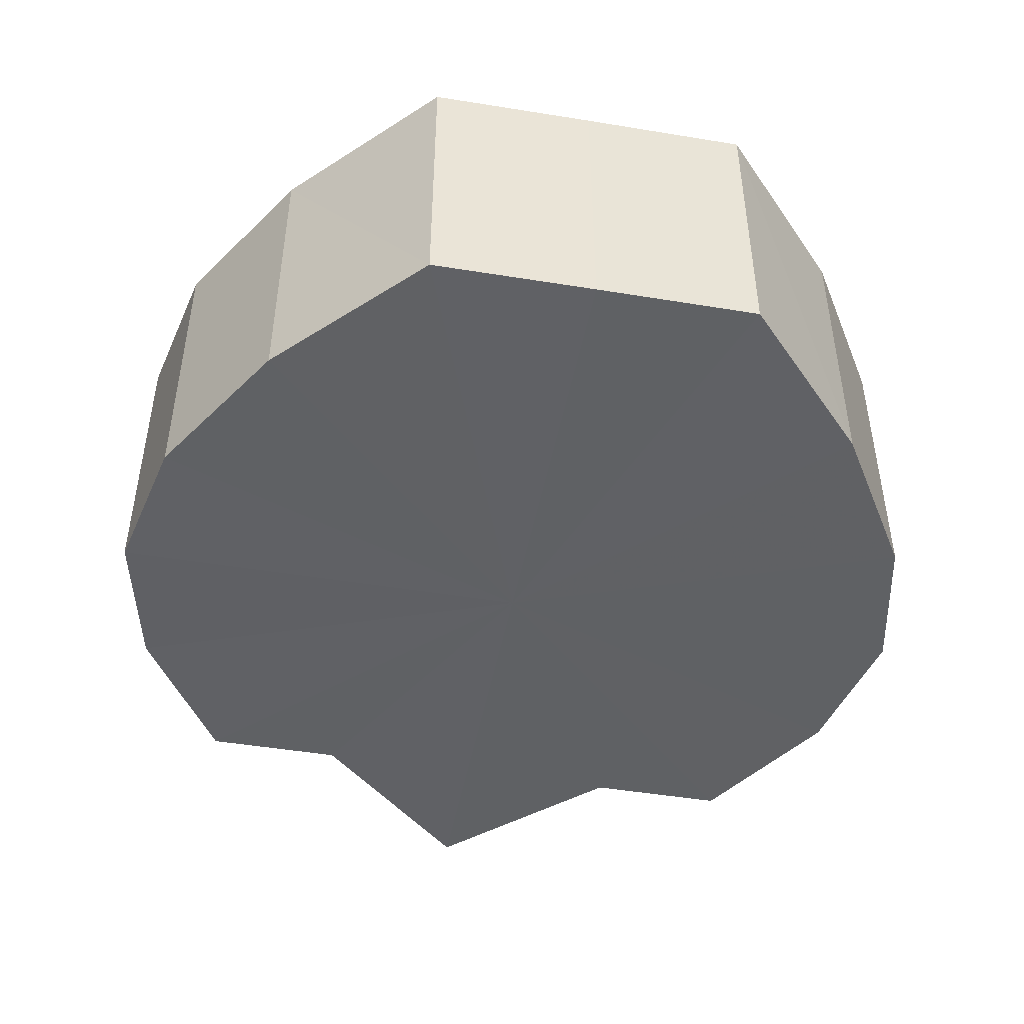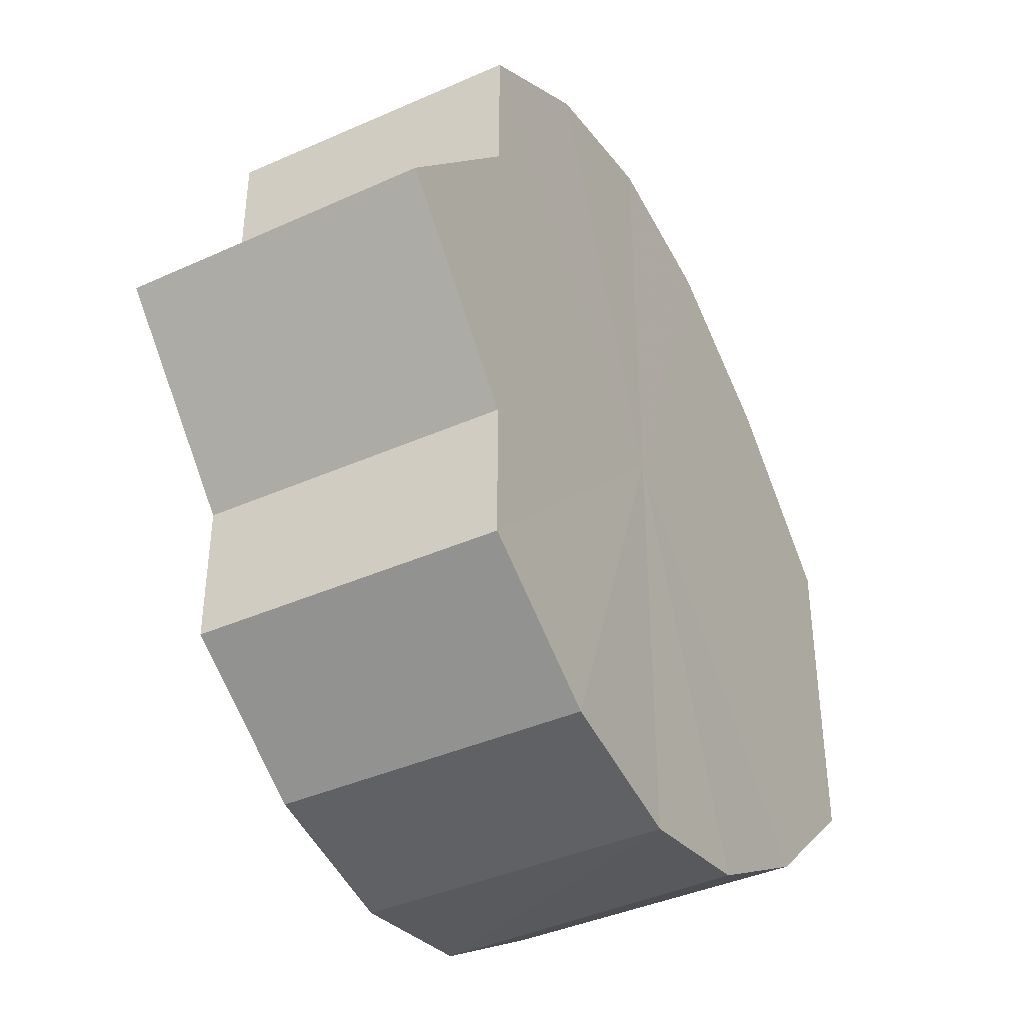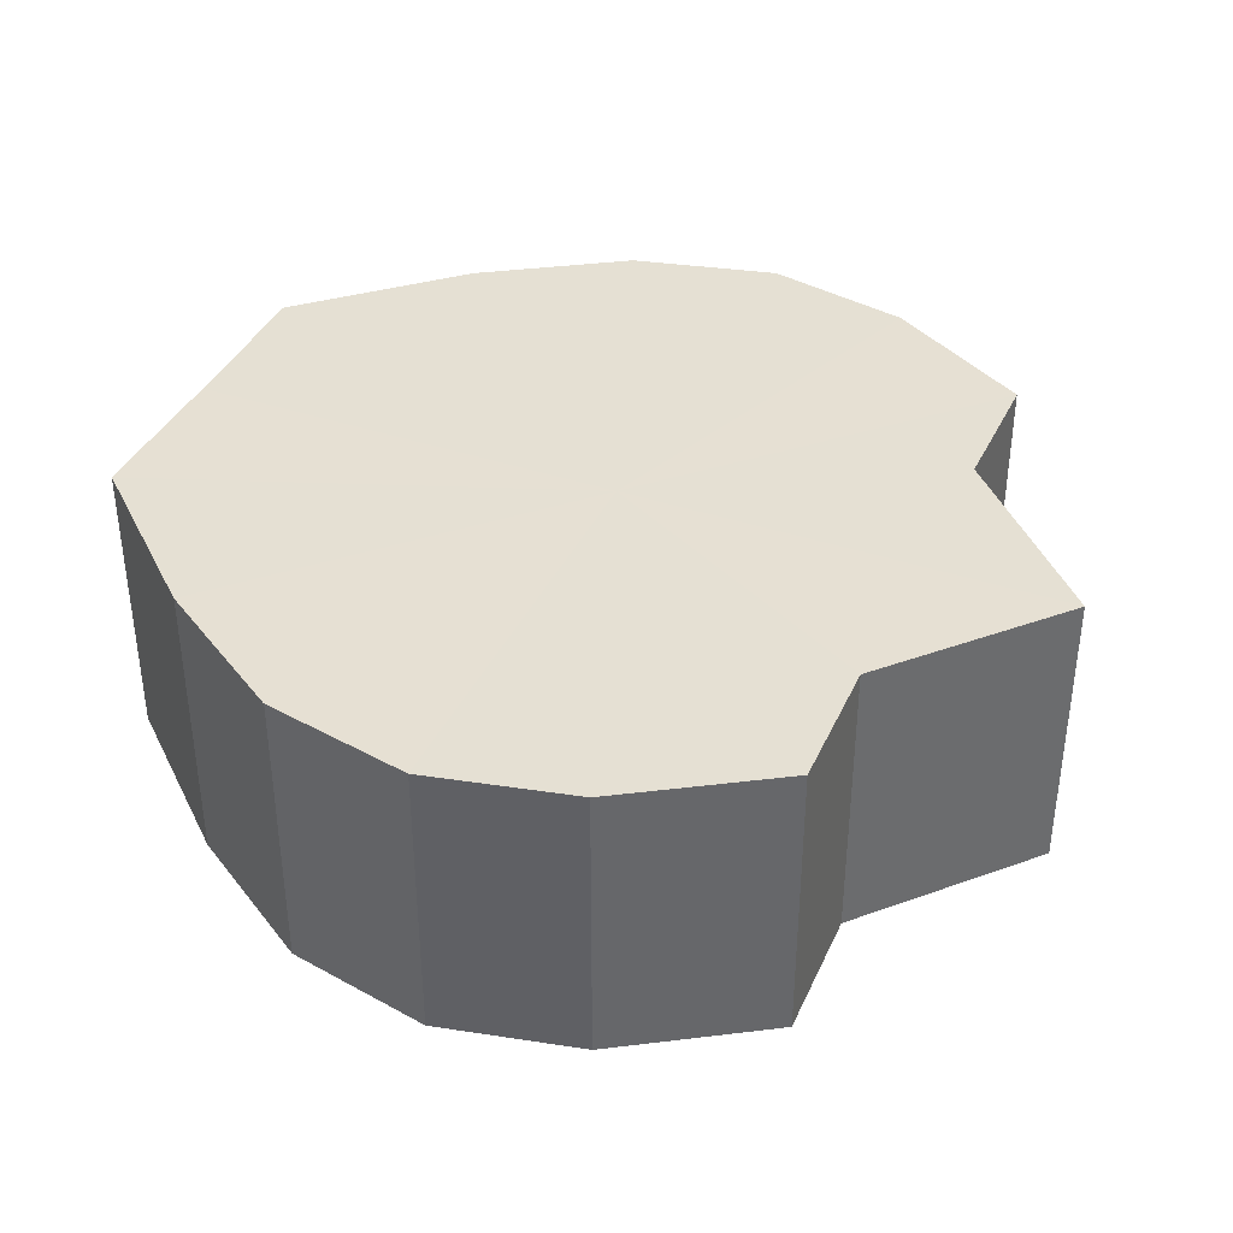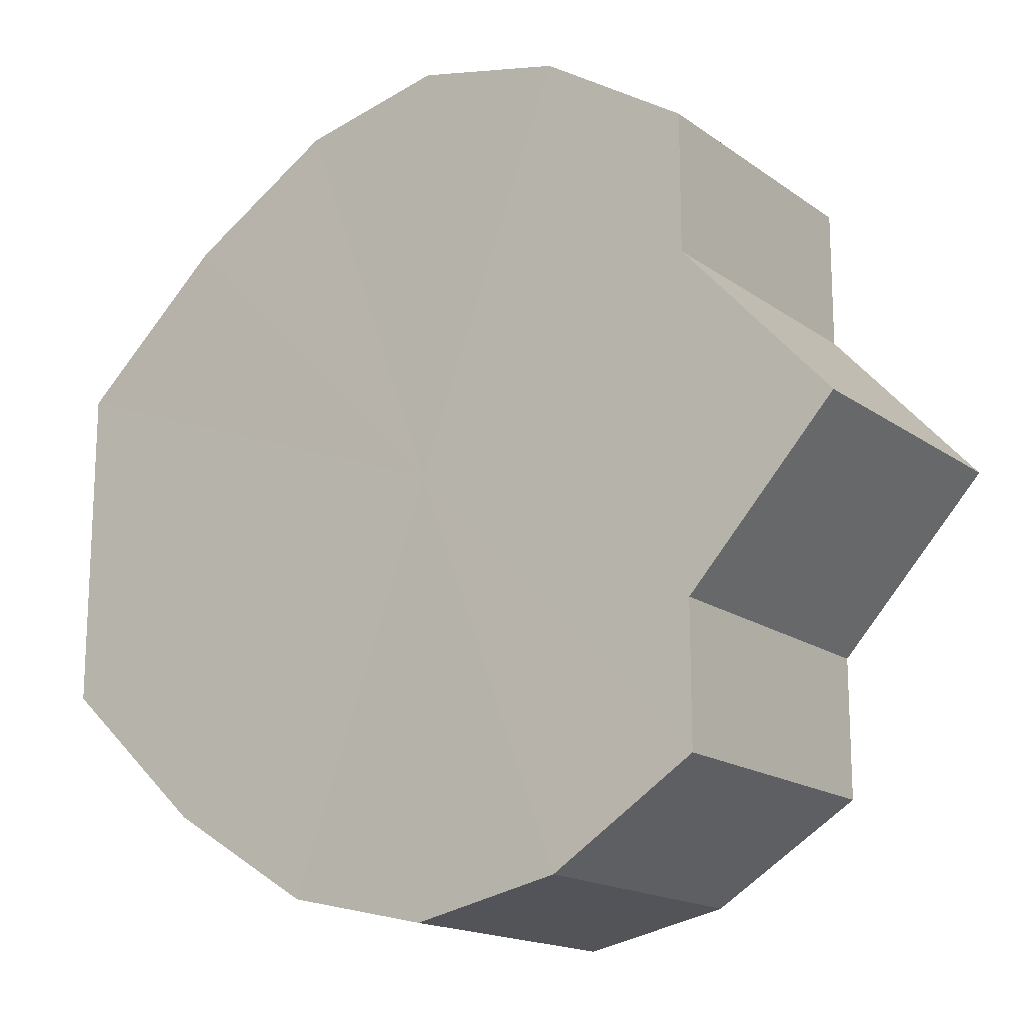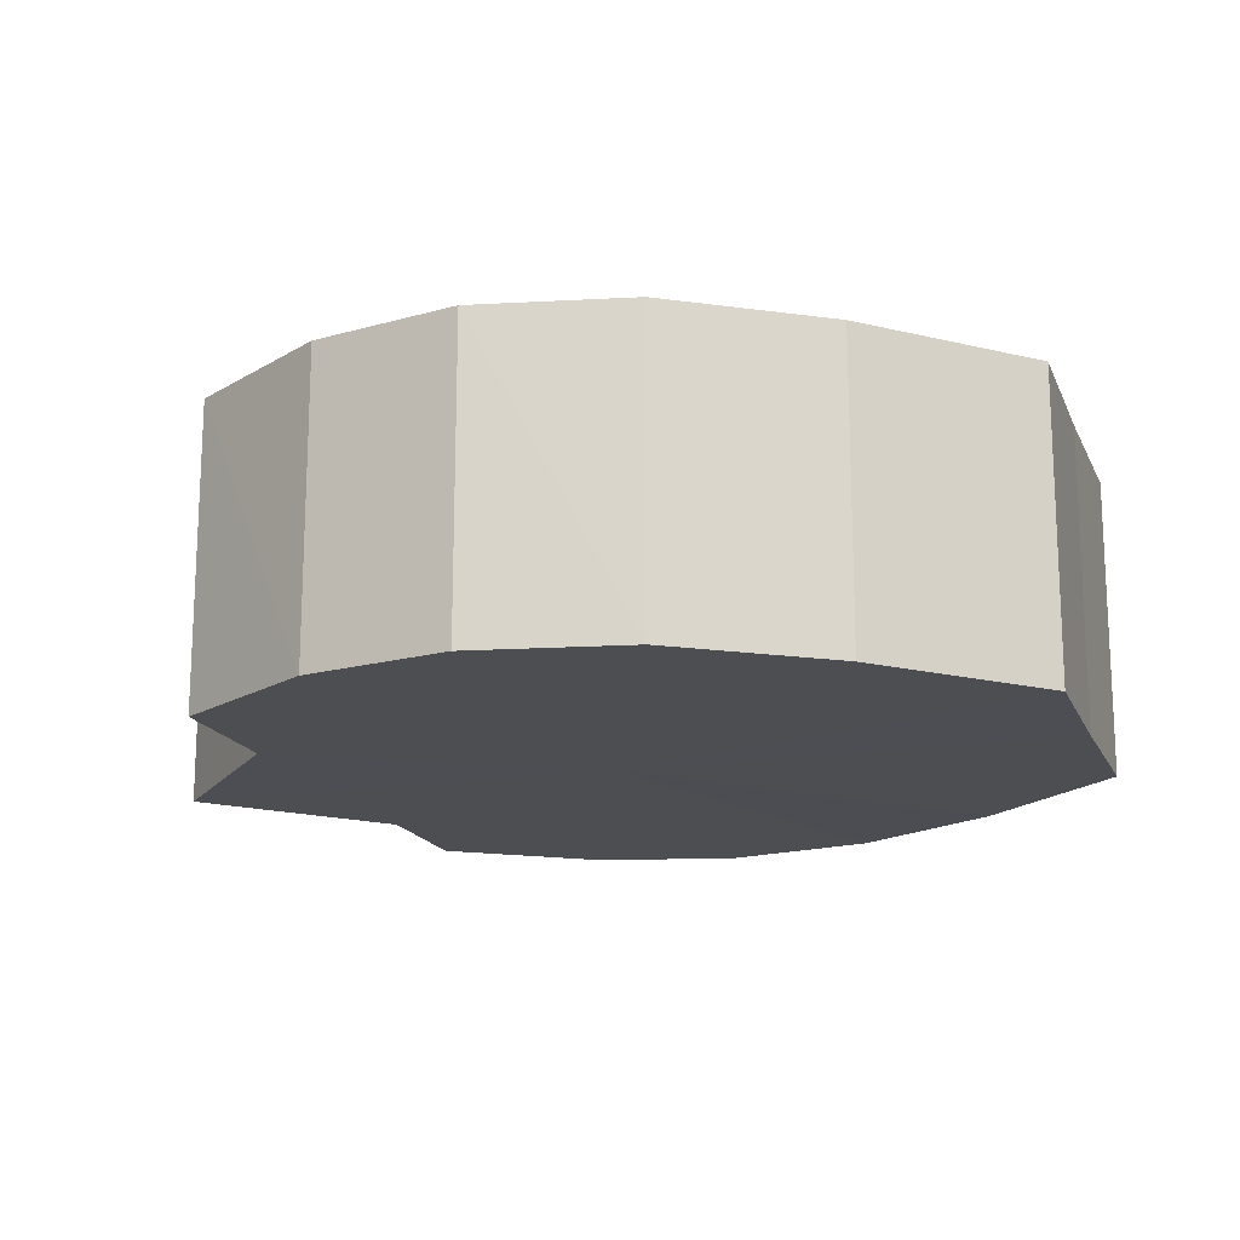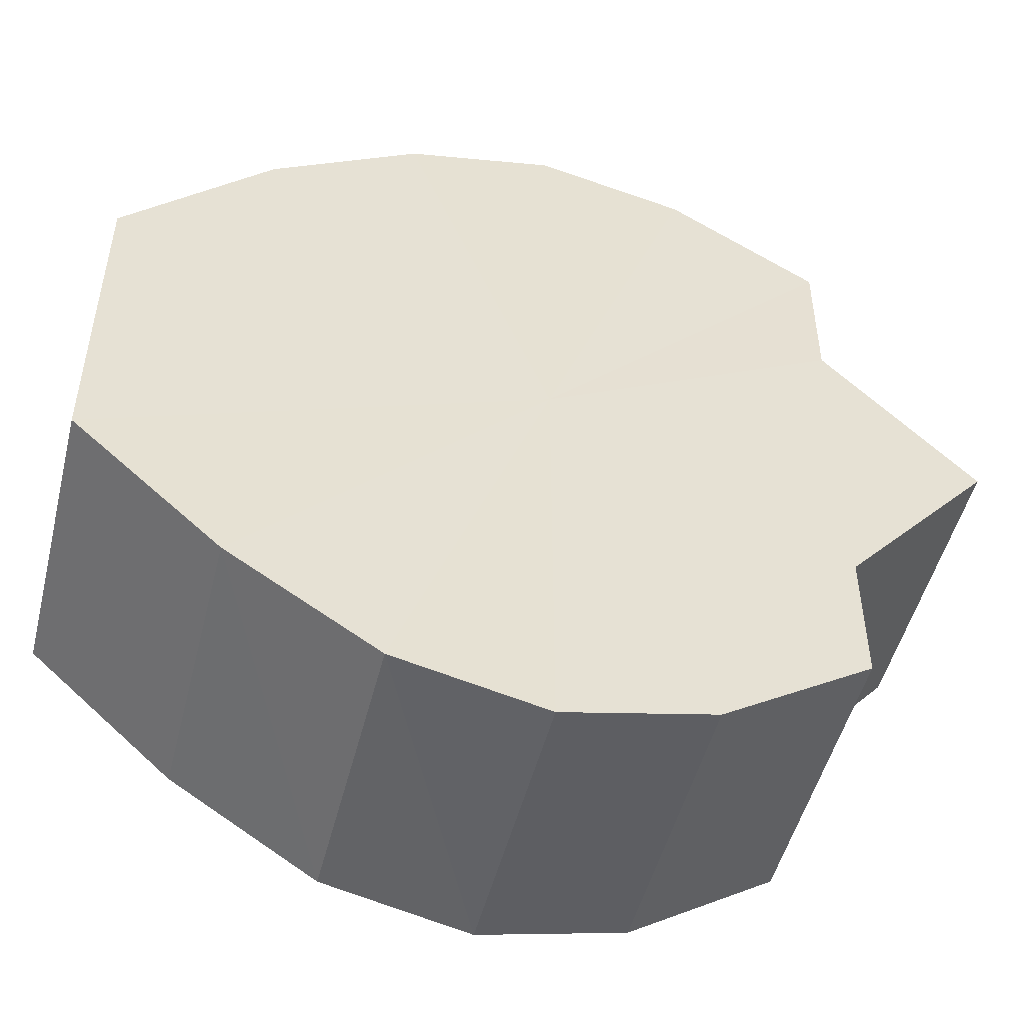
<metadata>
{"format":"obj","ext":"obj","renderer":"f3d","projection":"perspective","resolution":1024,"background":"white","views":[{"elev":-46.8,"azim":-100.6,"up":"+Y"},{"elev":-40.5,"azim":118.8,"up":"+Z"},{"elev":38.2,"azim":23.1,"up":"+Y"},{"elev":-16.6,"azim":35.0,"up":"+Z"},{"elev":-16.8,"azim":-162.4,"up":"+Y"},{"elev":-49.8,"azim":-13.8,"up":"+Z"}]}
</metadata>
<code>
o 9592
v 2242 1888 14.03
v 2242 1888 14.02
v 2242 1888 14.03
v 2242 1888 14.01
v 2242 1888 14.02
v 2242 1888 14.02
v 2242 1888 14.02
v 2242 1888 14
v 2242 1888 14.01
v 2242 1888 14
v 2242 1888 14
v 2242 1888 14.01
v 2242 1888 14.01
v 2242 1888 14
v 2242 1888 14
v 2242 1888 14.01
v 2242 1888 14
v 2242 1888 14
v 2242 1888 14
v 2242 1888 14.02
v 2242 1888 14.01
v 2242 1888 14.03
v 2242 1888 14.02
v 2242 1888 14
v 2242 1888 14
v 2242 1888 14.04
v 2242 1888 14.03
v 2242 1888 14.05
v 2242 1888 14.04
v 2242 1888 14
v 2242 1888 14
v 2242 1888 14.06
v 2242 1888 14.05
v 2242 1888 14.06
v 2242 1888 14.06
v 2242 1888 14.01
v 2242 1888 14.01
v 2242 1888 14.06
v 2242 1888 14.06
v 2242 1888 14.05
v 2242 1888 14.06
v 2242 1888 14.02
v 2242 1888 14.02
v 2242 1888 14.04
v 2242 1888 14.05
v 2242 1888 14.03
v 2242 1888 14.04
v 2242 1888 14.03
v 2242 1888 14.03
v 2242 1888 14.04
v 2242 1888 14.04
v 2242 1888 14.05
v 2242 1888 14.05
v 2242 1888 14.06
v 2242 1888 14.06
v 2242 1888 14.06
v 2242 1888 14.06
v 2242 1888 14.06
v 2242 1888 14.06
v 2242 1888 14.05
v 2242 1888 14.05
v 2242 1888 14.04
v 2242 1888 14.04
v 2242 1888 14.03
v 2242 1888 14.03
v 2242 1888 14.03
v 2242 1888 14.04
v 2242 1888 14.02
v 2242 1888 14.05
v 2242 1888 14.01
v 2242 1888 14.06
v 2242 1888 14
v 2242 1888 14.06
v 2242 1888 14
v 2242 1888 14.06
v 2242 1888 14
v 2242 1888 14.05
v 2242 1888 14.01
v 2242 1888 14.04
v 2242 1888 14.02
v 2242 1888 14.03
v 2242 1888 14.03
v 2242 1888 14.03
v 2242 1888 14.02
v 2242 1888 14.04
v 2242 1888 14.01
v 2242 1888 14.05
v 2242 1888 14
v 2242 1888 14.06
v 2242 1888 14
v 2242 1888 14.06
v 2242 1888 14
v 2242 1888 14.06
v 2242 1888 14.01
v 2242 1888 14.05
v 2242 1888 14.02
v 2242 1888 14.04
v 2242 1888 14.03
f 1 2 3
f 2 4 5
f 3 6 7
f 4 8 9
f 8 10 11
f 7 12 13
f 10 14 15
f 14 16 17
f 13 18 19
f 16 20 21
f 20 22 23
f 19 24 25
f 22 26 27
f 26 28 29
f 25 30 31
f 28 32 33
f 32 34 35
f 31 36 37
f 34 38 39
f 38 40 41
f 37 42 43
f 40 44 45
f 44 46 47
f 43 48 49
f 49 50 51
f 51 52 53
f 53 54 55
f 55 56 57
f 57 58 59
f 59 60 61
f 61 62 63
f 63 64 65
f 66 64 67
f 66 68 64
f 66 67 69
f 66 70 68
f 66 69 71
f 66 72 70
f 66 71 73
f 66 74 72
f 66 73 75
f 66 76 74
f 66 75 77
f 66 78 76
f 66 77 79
f 66 80 78
f 66 79 81
f 66 81 80
f 82 83 84
f 82 85 83
f 82 84 86
f 82 87 85
f 82 86 88
f 82 89 87
f 82 88 90
f 82 91 89
f 82 90 92
f 82 93 91
f 82 92 94
f 82 95 93
f 82 94 96
f 82 97 95
f 82 96 98
f 82 98 97

</code>
